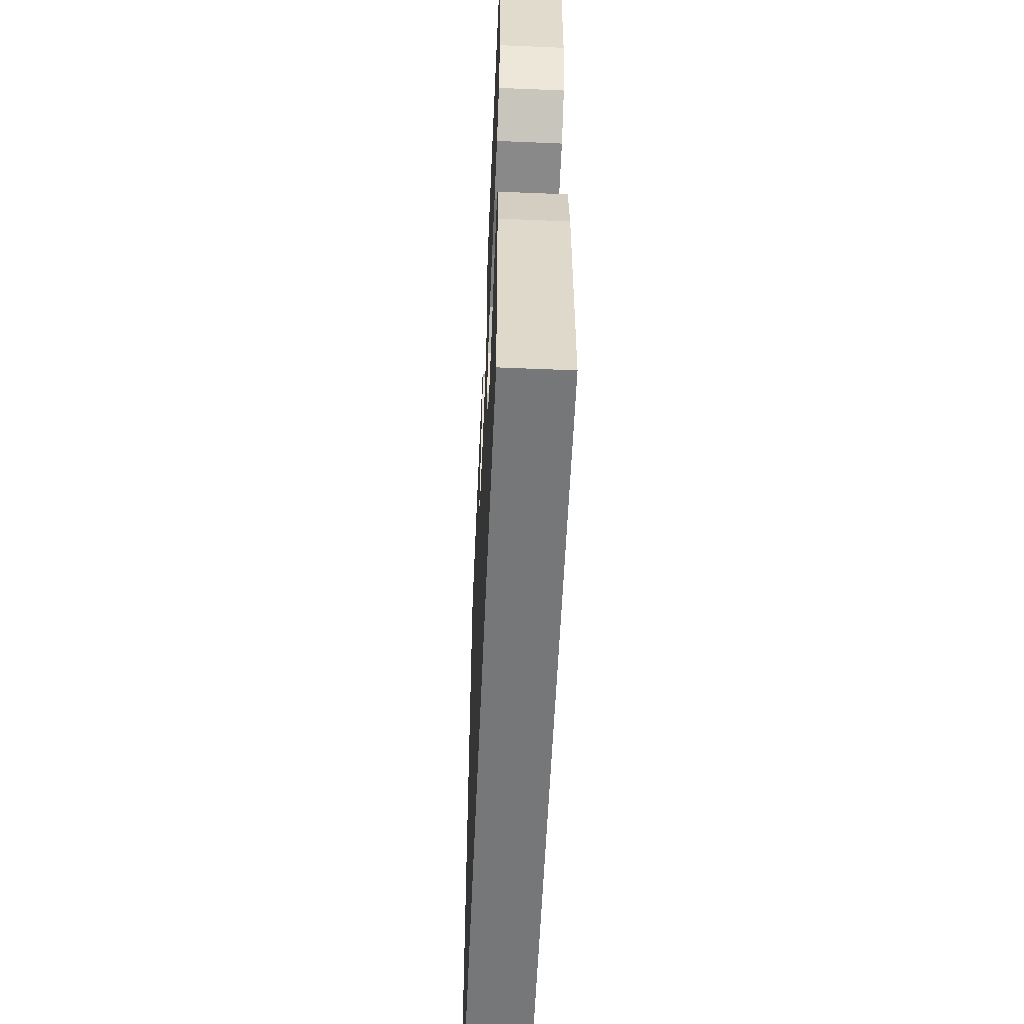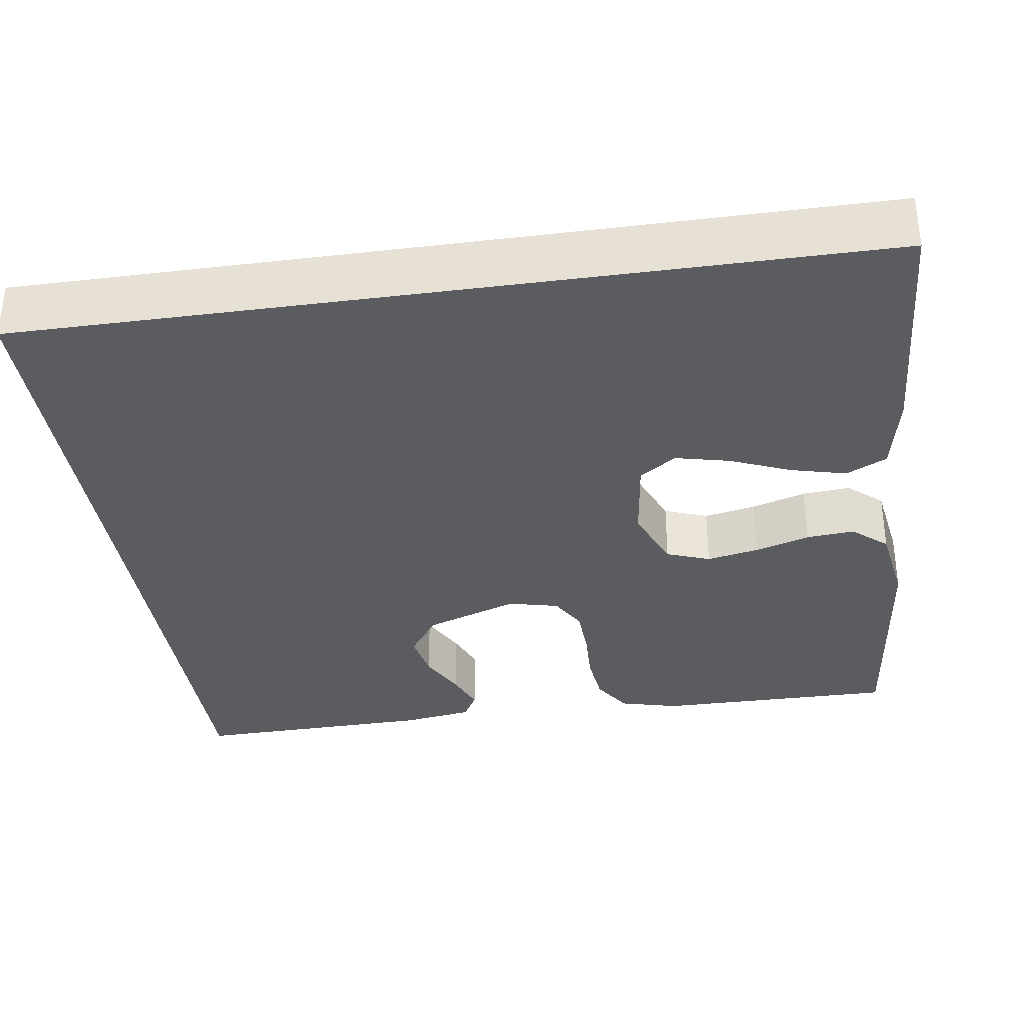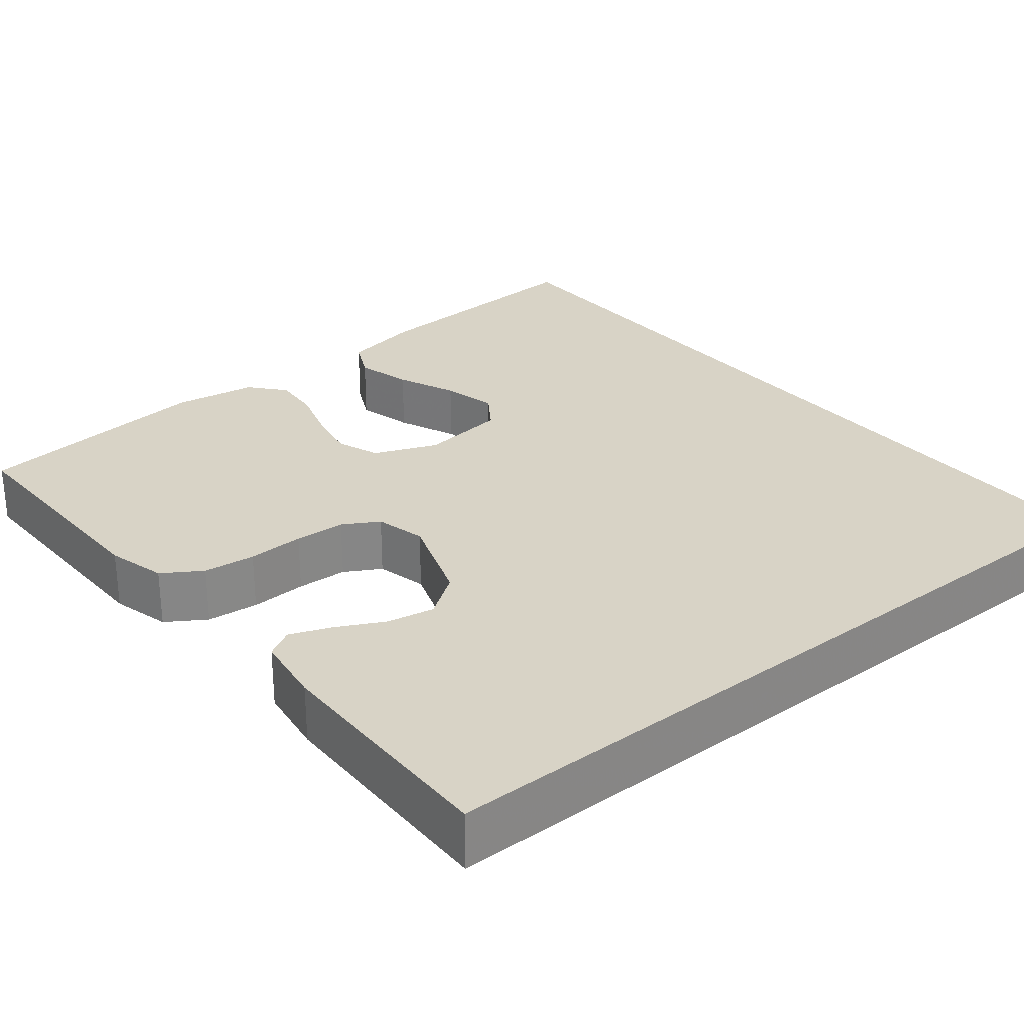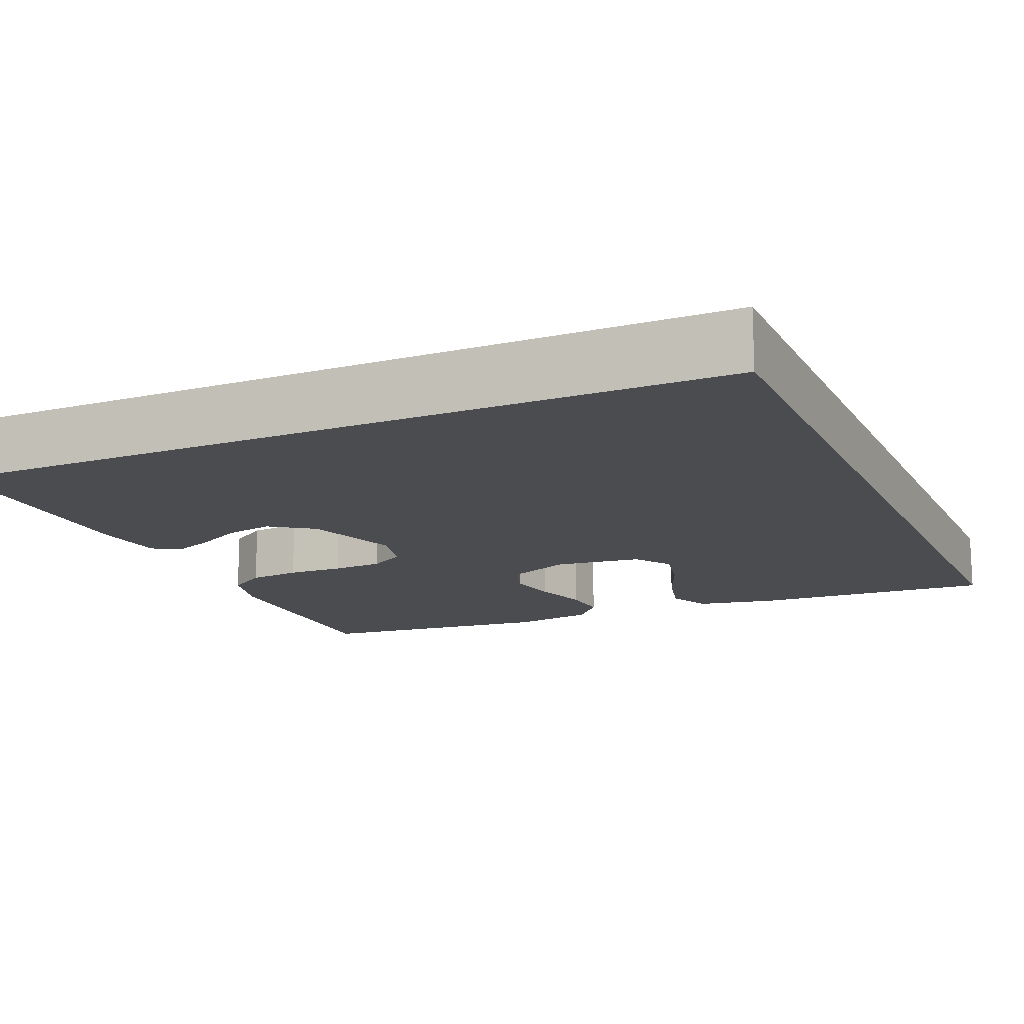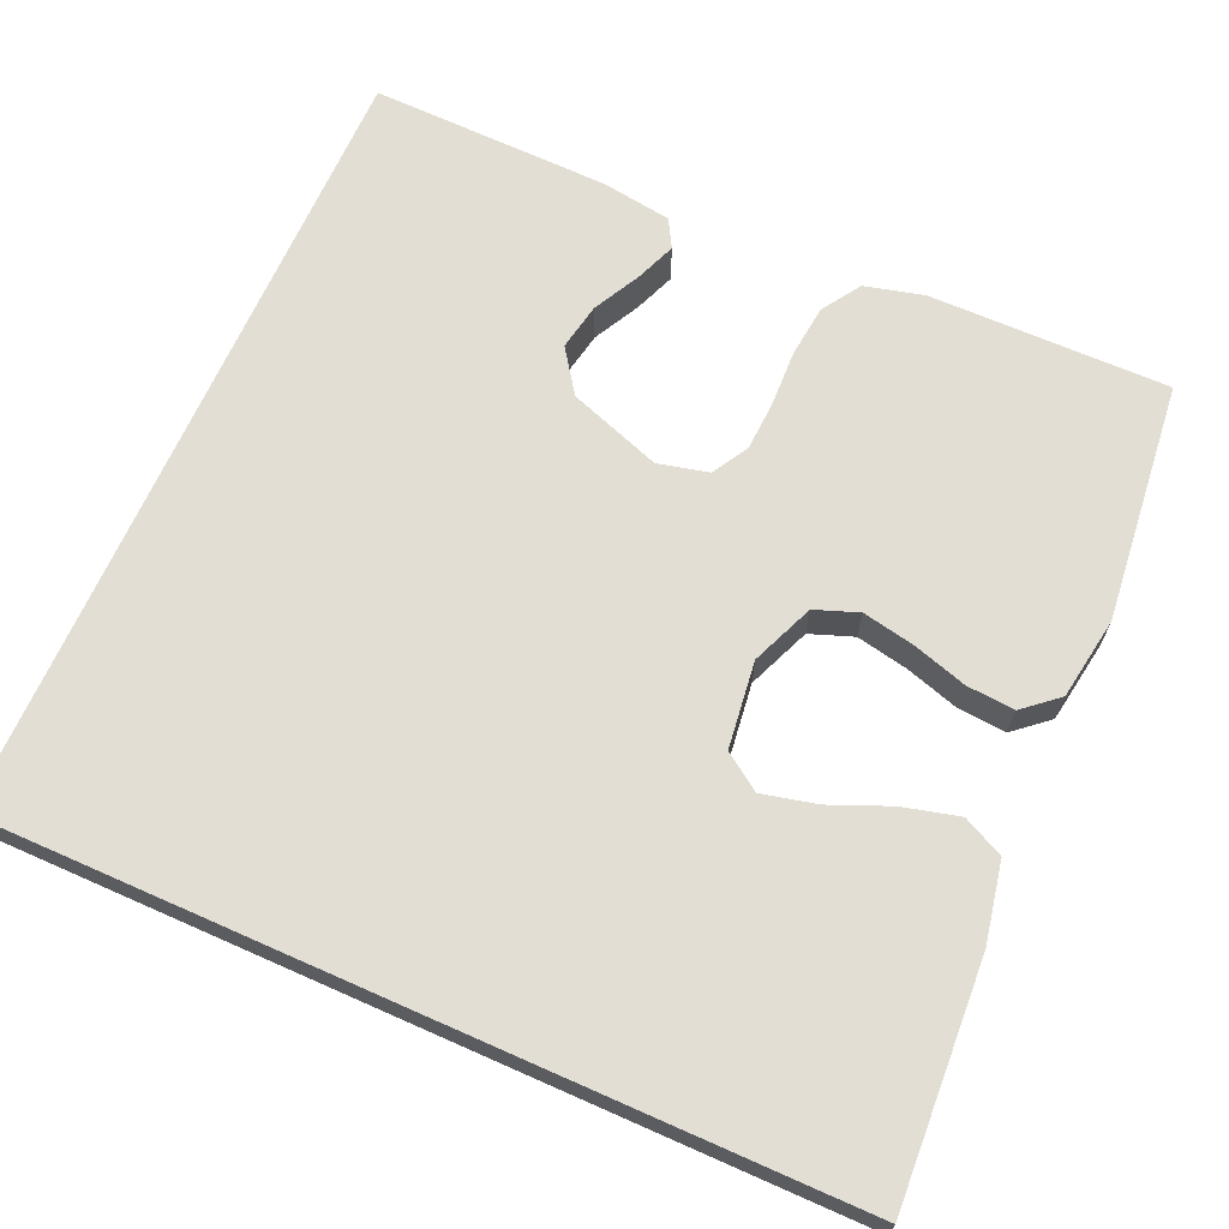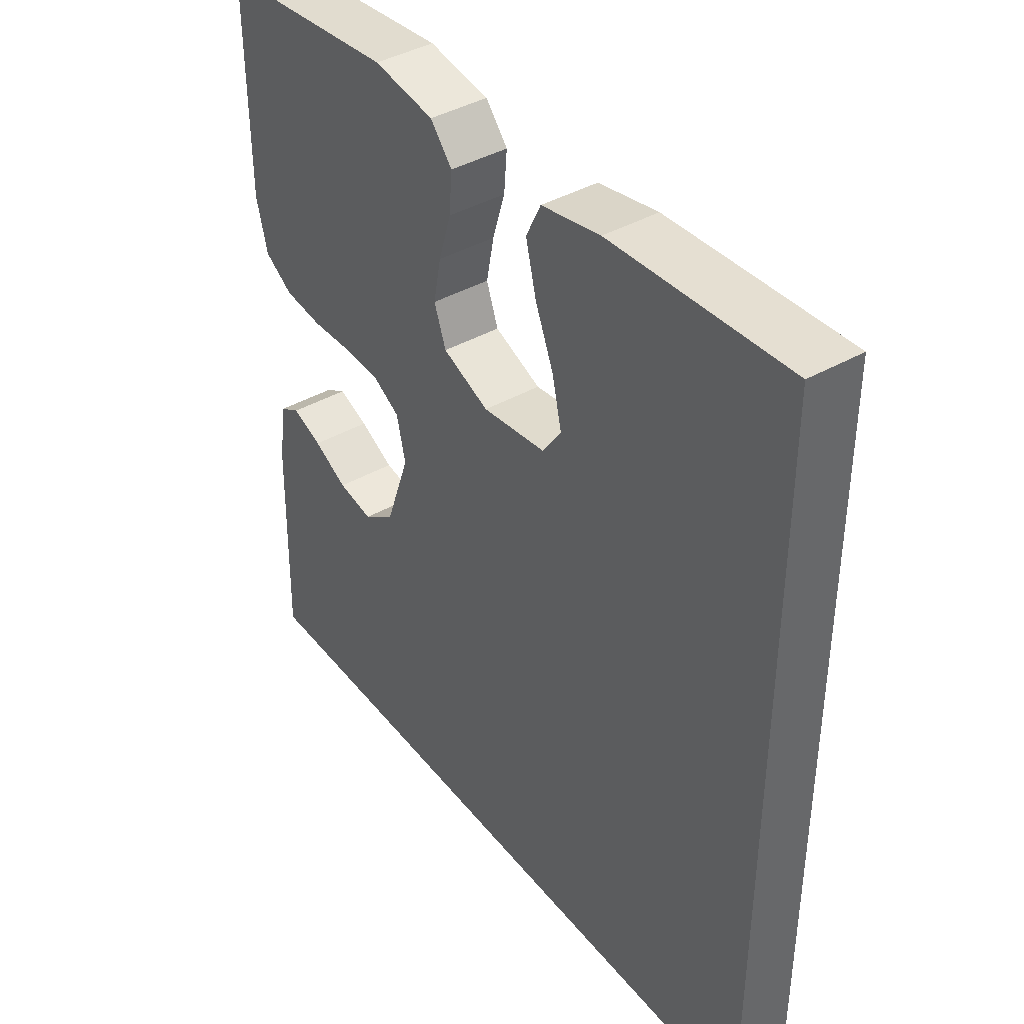
<metadata>
{"format":"obj","ext":"obj","renderer":"f3d","projection":"perspective","resolution":1024,"background":"white","views":[{"elev":-57.0,"azim":87.5,"up":"+Z"},{"elev":-34.2,"azim":-81.6,"up":"+Y"},{"elev":28.2,"azim":141.0,"up":"+Y"},{"elev":-14.9,"azim":-156.3,"up":"+Y"},{"elev":67.2,"azim":-66.0,"up":"+Y"},{"elev":41.0,"azim":-124.8,"up":"+Z"}]}
</metadata>
<code>
v 0.49 0.07 -0.5
v -0.5 0.07 -0.5
v -0.5 0.07 0.556
v -0.2 0.07 0.538
v -0.1 0.07 0.518
v -0.075 0.07 0.467
v -0.093 0.07 0.397
v -0.124 0.07 0.323
v -0.14 0.07 0.255
v -0.108 0.07 0.209
v 0 0.07 0.195
v 0.079 0.07 0.227
v 0.099 0.07 0.281
v 0.086 0.07 0.346
v 0.065 0.07 0.414
v 0.06 0.07 0.474
v 0.097 0.07 0.517
v 0.2 0.07 0.533
v 0.5 0.07 0.5
v 0.498 0.07 0.2
v 0.479 0.07 0.127
v 0.431 0.07 0.096
v 0.366 0.07 0.089
v 0.296 0.07 0.092
v 0.233 0.07 0.089
v 0.188 0.07 0.063
v 0.173 0.07 0
v 0.214 0.07 -0.116
v 0.268 0.07 -0.154
v 0.327 0.07 -0.143
v 0.385 0.07 -0.113
v 0.436 0.07 -0.093
v 0.471 0.07 -0.113
v 0.484 0.07 -0.2
v 0.49 0 -0.5
v -0.5 0 -0.5
v -0.5 0 0.556
v -0.2 0 0.538
v -0.1 0 0.518
v -0.075 0 0.467
v -0.093 0 0.397
v -0.124 0 0.323
v -0.14 0 0.255
v -0.108 0 0.209
v 0 0 0.195
v 0.079 0 0.227
v 0.099 0 0.281
v 0.086 0 0.346
v 0.065 0 0.414
v 0.06 0 0.474
v 0.097 0 0.517
v 0.2 0 0.533
v 0.5 0 0.5
v 0.498 0 0.2
v 0.479 0 0.127
v 0.431 0 0.096
v 0.366 0 0.089
v 0.296 0 0.092
v 0.233 0 0.089
v 0.188 0 0.063
v 0.173 0 0
v 0.214 0 -0.116
v 0.268 0 -0.154
v 0.327 0 -0.143
v 0.385 0 -0.113
v 0.436 0 -0.093
v 0.471 0 -0.113
v 0.484 0 -0.2
f 30 31 32 33
f 30 33 34 1
f 21 22 23 24
f 21 24 25
f 20 21 25
f 19 20 25
f 18 19 25 26
f 14 15 16 17
f 13 14 17 18
f 12 13 18 26
f 5 6 7 8
f 5 8 9
f 4 5 9
f 3 4 9
f 2 3 9 10
f 29 30 1 2
f 11 12 26 27
f 11 27 28
f 10 11 28
f 2 10 28
f 2 28 29
f 67 66 65 64
f 35 68 67 64
f 58 57 56 55
f 59 58 55
f 59 55 54
f 59 54 53
f 60 59 53 52
f 51 50 49 48
f 52 51 48 47
f 60 52 47 46
f 42 41 40 39
f 43 42 39
f 43 39 38
f 43 38 37
f 44 43 37 36
f 36 35 64 63
f 61 60 46 45
f 62 61 45
f 62 45 44
f 62 44 36
f 63 62 36
f 1 35 36 2
f 2 36 37 3
f 3 37 38 4
f 4 38 39 5
f 5 39 40 6
f 6 40 41 7
f 7 41 42 8
f 8 42 43 9
f 9 43 44 10
f 10 44 45 11
f 11 45 46 12
f 12 46 47 13
f 13 47 48 14
f 14 48 49 15
f 15 49 50 16
f 16 50 51 17
f 17 51 52 18
f 18 52 53 19
f 19 53 54 20
f 20 54 55 21
f 21 55 56 22
f 22 56 57 23
f 23 57 58 24
f 24 58 59 25
f 25 59 60 26
f 26 60 61 27
f 27 61 62 28
f 28 62 63 29
f 29 63 64 30
f 30 64 65 31
f 31 65 66 32
f 32 66 67 33
f 33 67 68 34
f 34 68 35 1

</code>
